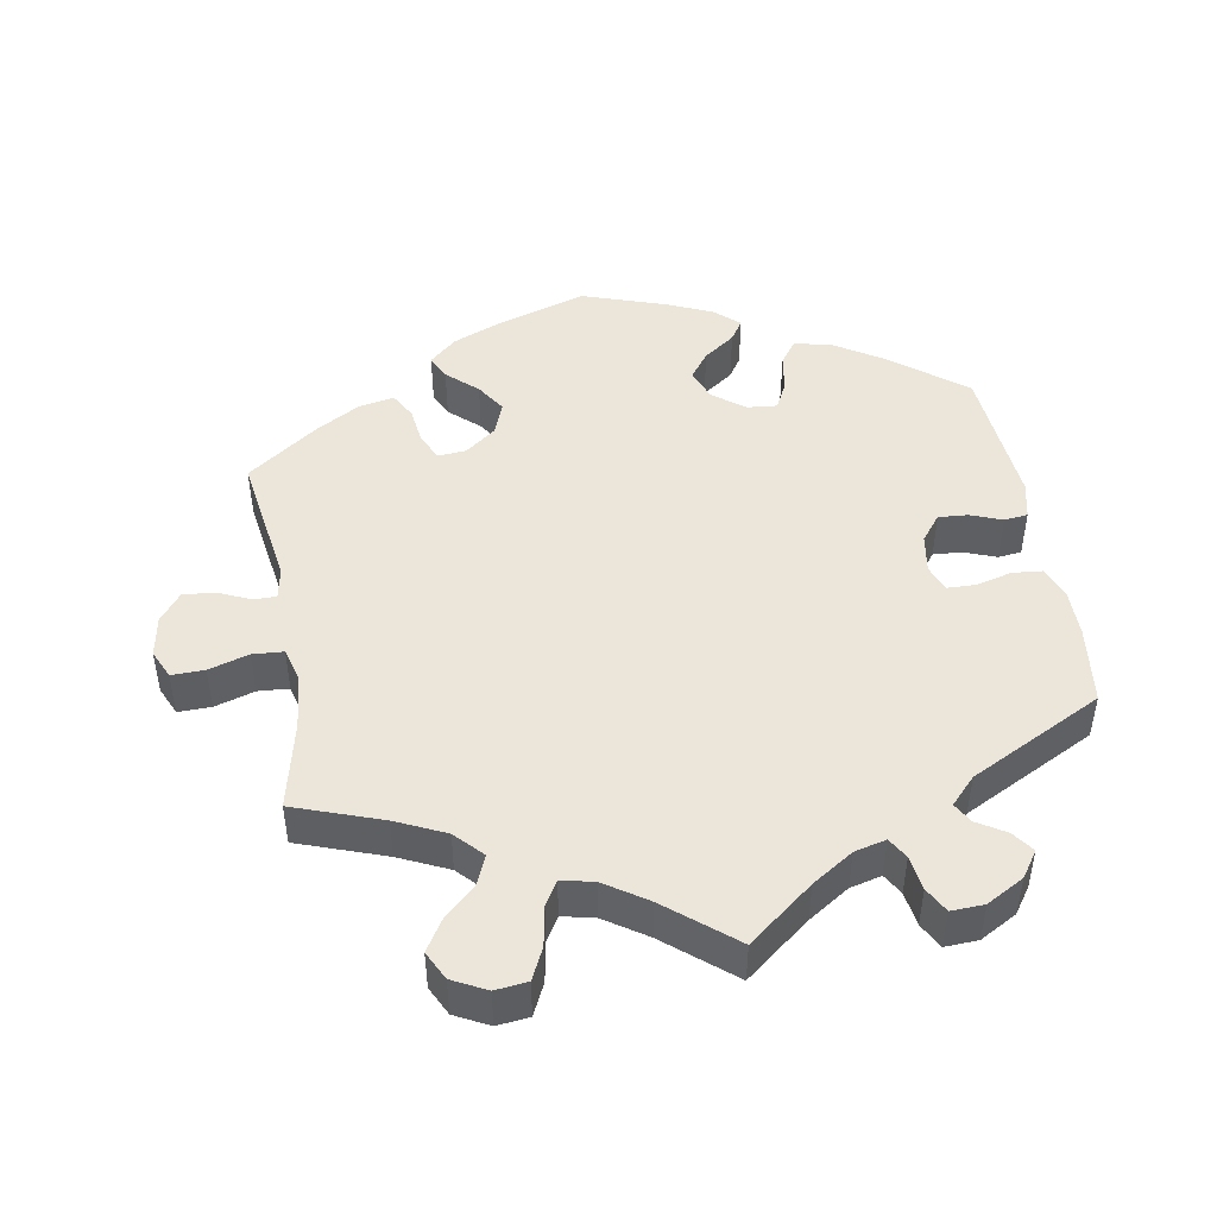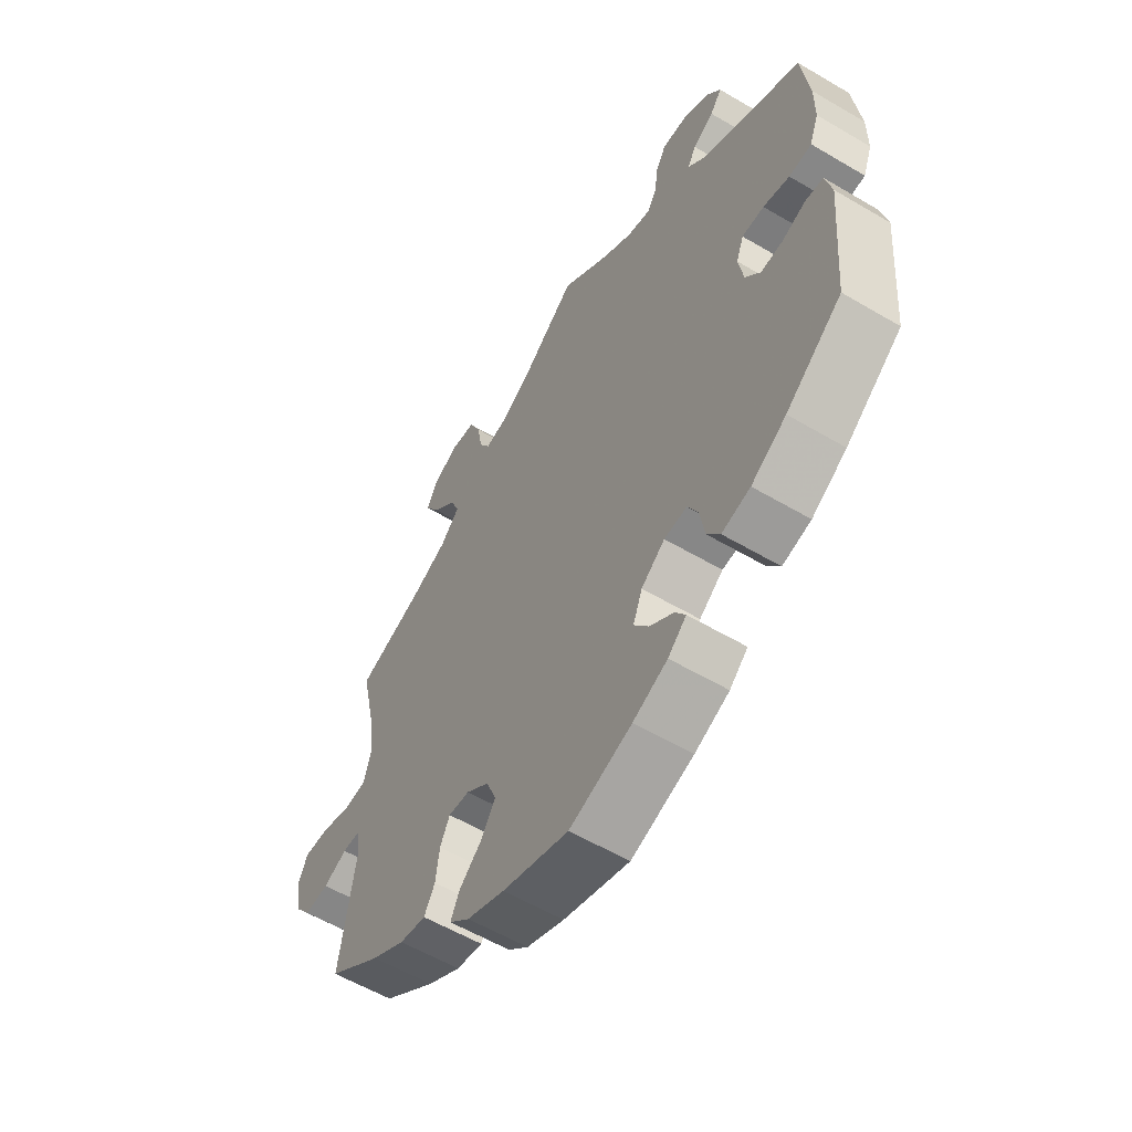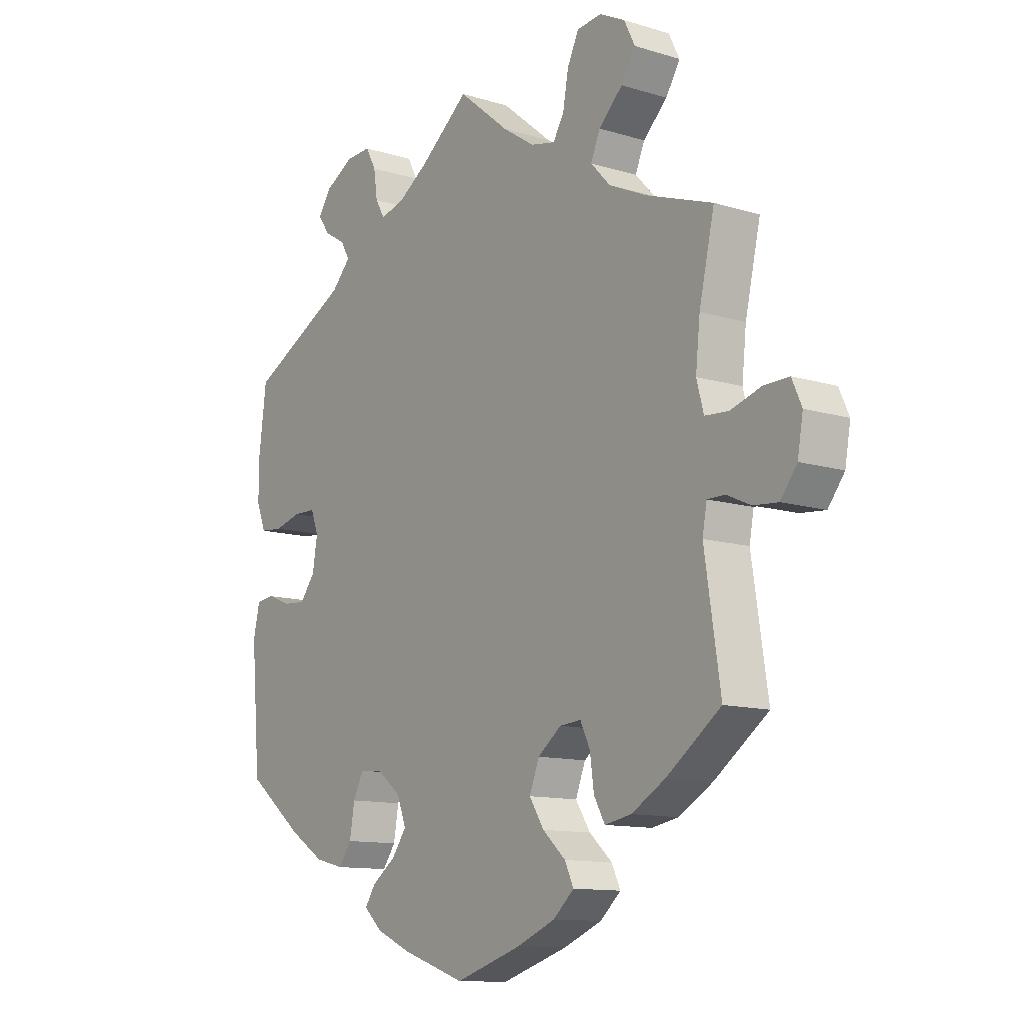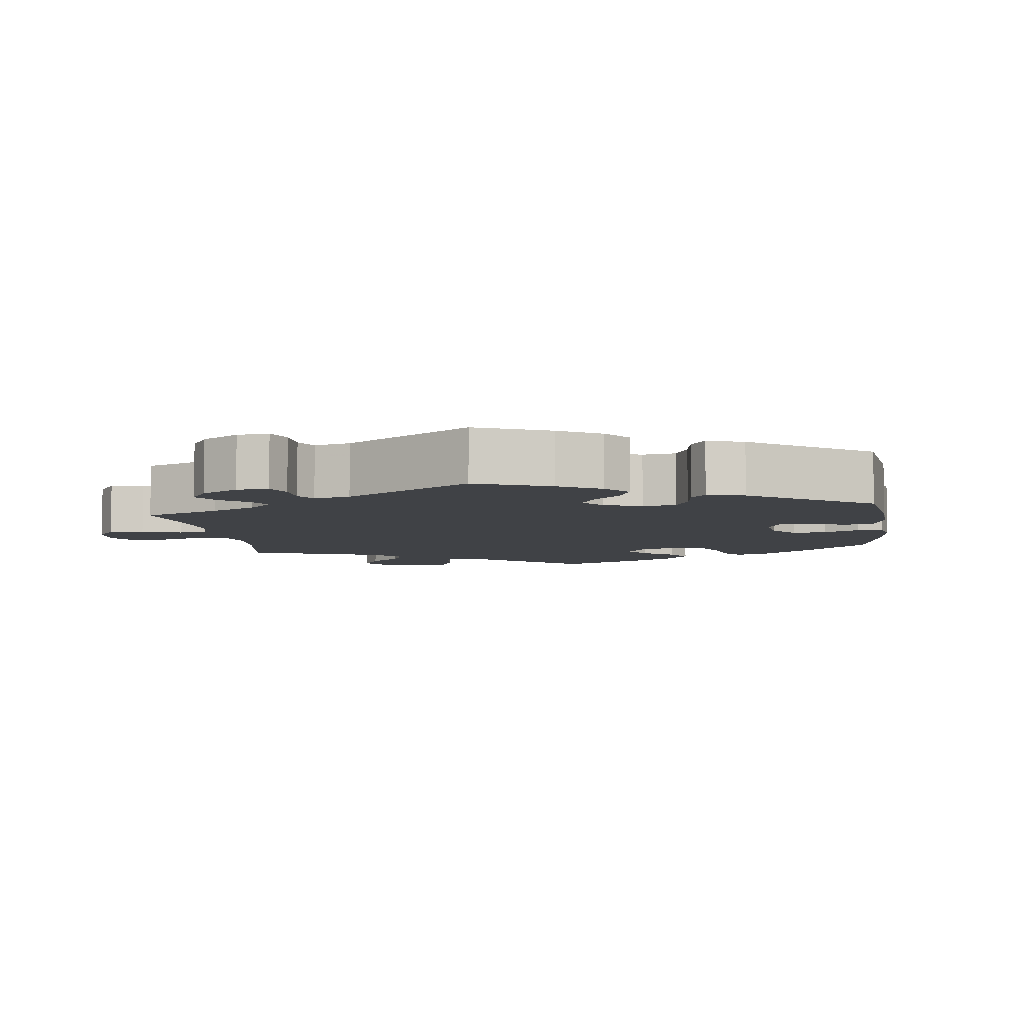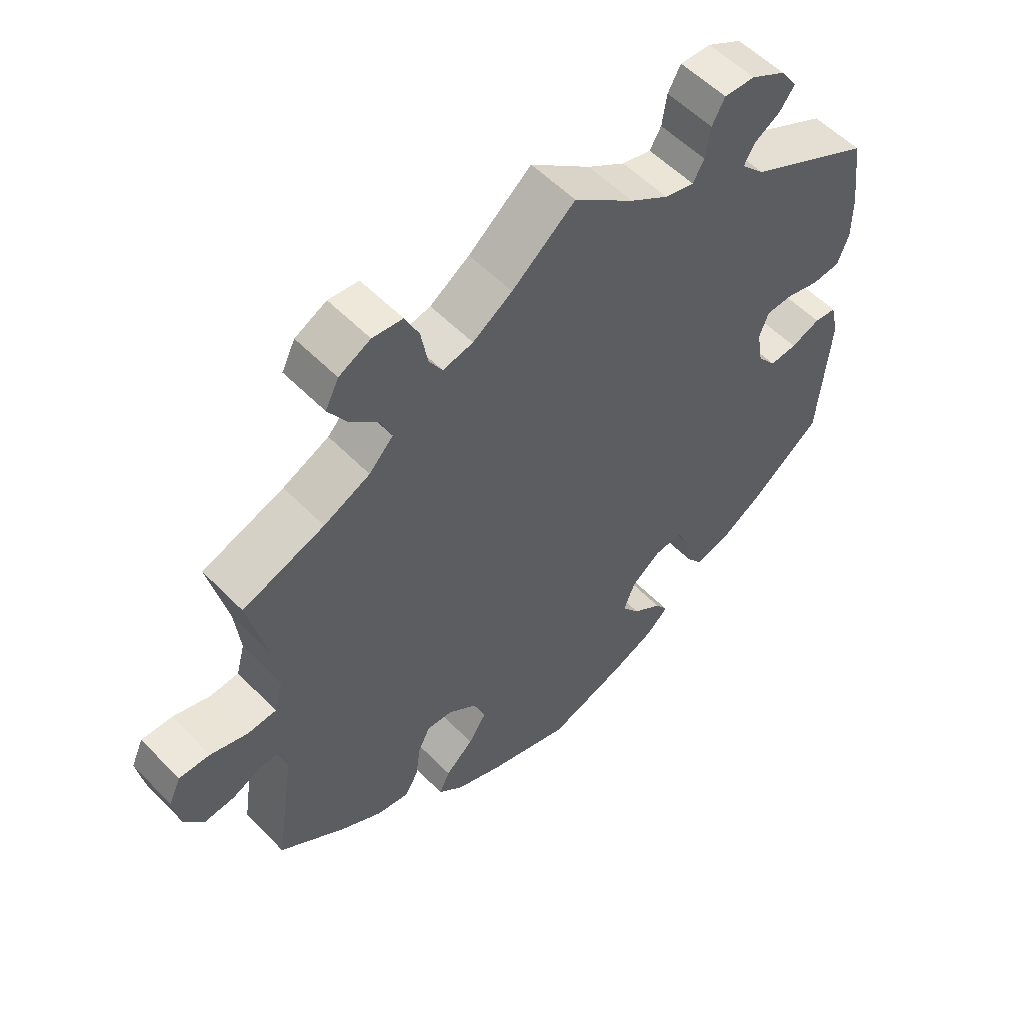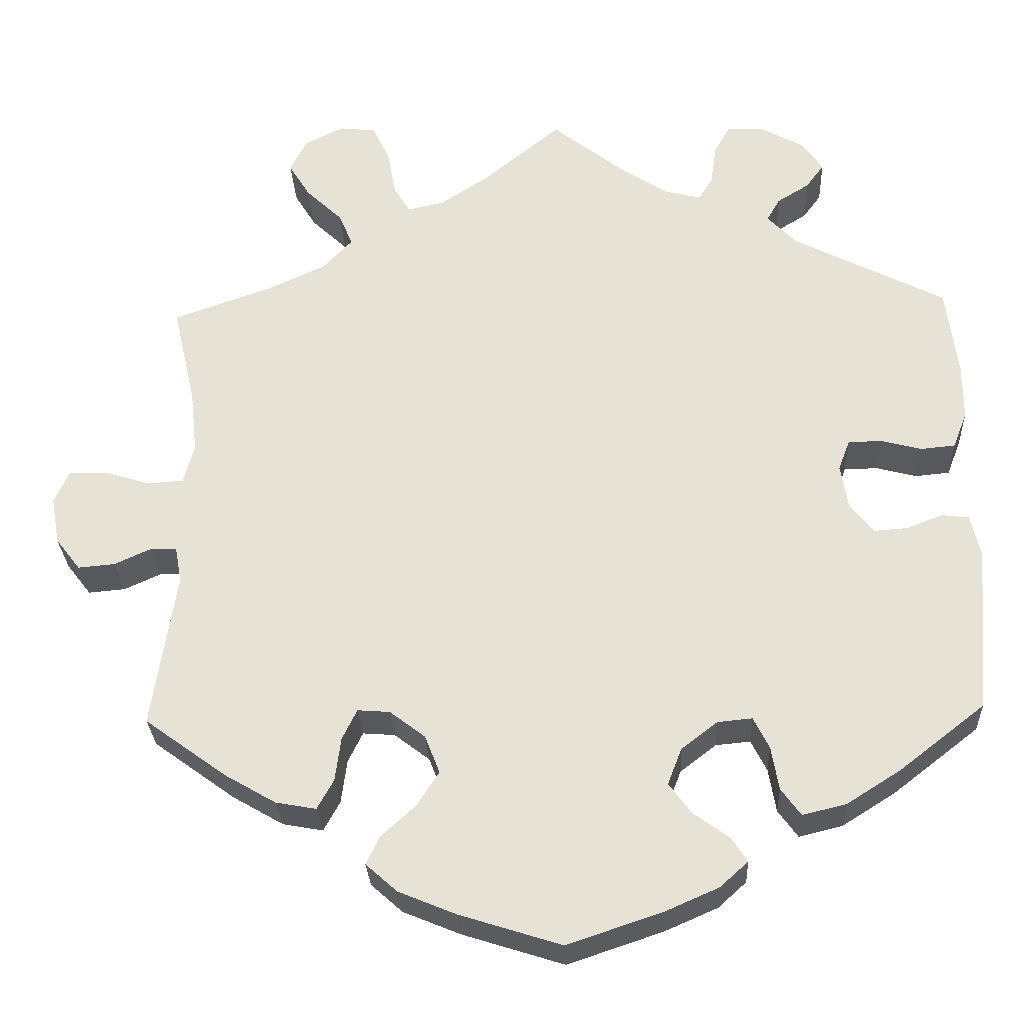
<metadata>
{"format":"obj","ext":"obj","renderer":"f3d","projection":"perspective","resolution":1024,"background":"white","views":[{"elev":46.8,"azim":-9.8,"up":"+Y"},{"elev":-57.6,"azim":58.5,"up":"+Z"},{"elev":-11.8,"azim":-126.1,"up":"+Z"},{"elev":-6.4,"azim":68.1,"up":"+Y"},{"elev":55.4,"azim":-43.2,"up":"+Z"},{"elev":-28.4,"azim":2.6,"up":"+Z"}]}
</metadata>
<code>
v 0.514 0.07 0.179
v 0.514 0.07 0.112
v 0.497 0.07 0.068
v 0.455 0.07 0.064
v 0.406 0.07 0.077
v 0.365 0.07 0.076
v 0.351 0.07 0.039
v 0.36 0.07 -0.015
v 0.388 0.07 -0.051
v 0.429 0.07 -0.048
v 0.473 0.07 -0.031
v 0.506 0.07 -0.035
v 0.518 0.07 -0.087
v 0.501 0.07 -0.289
v 0.397 0.07 -0.37
v 0.332 0.07 -0.411
v 0.279 0.07 -0.424
v 0.255 0.07 -0.391
v 0.246 0.07 -0.338
v 0.227 0.07 -0.3
v 0.185 0.07 -0.304
v 0.141 0.07 -0.338
v 0.124 0.07 -0.382
v 0.151 0.07 -0.419
v 0.195 0.07 -0.451
v 0.214 0.07 -0.48
v 0.18 0.07 -0.511
v 0.116 0.07 -0.539
v 0 0.07 -0.578
v -0.123 0.07 -0.539
v -0.193 0.07 -0.51
v -0.231 0.07 -0.476
v -0.215 0.07 -0.442
v -0.173 0.07 -0.404
v -0.146 0.07 -0.362
v -0.164 0.07 -0.316
v -0.207 0.07 -0.283
v -0.246 0.07 -0.28
v -0.264 0.07 -0.317
v -0.271 0.07 -0.37
v -0.291 0.07 -0.406
v -0.34 0.07 -0.397
v -0.402 0.07 -0.361
v -0.501 0.07 -0.289
v -0.472 0.07 -0.099
v -0.48 0.07 -0.055
v -0.512 0.07 -0.055
v -0.556 0.07 -0.075
v -0.601 0.07 -0.079
v -0.631 0.07 -0.04
v -0.641 0.07 0.017
v -0.623 0.07 0.057
v -0.577 0.07 0.056
v -0.521 0.07 0.039
v -0.478 0.07 0.042
v -0.465 0.07 0.09
v -0.473 0.07 0.165
v -0.501 0.07 0.288
v -0.379 0.07 0.331
v -0.31 0.07 0.363
v -0.274 0.07 0.401
v -0.291 0.07 0.441
v -0.335 0.07 0.483
v -0.361 0.07 0.525
v -0.341 0.07 0.565
v -0.294 0.07 0.589
v -0.249 0.07 0.584
v -0.228 0.07 0.54
v -0.218 0.07 0.484
v -0.198 0.07 0.451
v -0.153 0.07 0.461
v -0.094 0.07 0.5
v 0 0.07 0.577
v 0.09 0.07 0.506
v 0.147 0.07 0.469
v 0.191 0.07 0.458
v 0.208 0.07 0.487
v 0.215 0.07 0.535
v 0.234 0.07 0.57
v 0.28 0.07 0.568
v 0.332 0.07 0.539
v 0.357 0.07 0.503
v 0.335 0.07 0.473
v 0.296 0.07 0.449
v 0.28 0.07 0.421
v 0.315 0.07 0.384
v 0.5 0.07 0.289
v 0.514 0 0.179
v 0.514 0 0.112
v 0.497 0 0.068
v 0.455 0 0.064
v 0.406 0 0.077
v 0.365 0 0.076
v 0.351 0 0.039
v 0.36 0 -0.015
v 0.388 0 -0.051
v 0.429 0 -0.048
v 0.473 0 -0.031
v 0.506 0 -0.035
v 0.518 0 -0.087
v 0.501 0 -0.289
v 0.397 0 -0.37
v 0.332 0 -0.411
v 0.279 0 -0.424
v 0.255 0 -0.391
v 0.246 0 -0.338
v 0.227 0 -0.3
v 0.185 0 -0.304
v 0.141 0 -0.338
v 0.124 0 -0.382
v 0.151 0 -0.419
v 0.195 0 -0.451
v 0.214 0 -0.48
v 0.18 0 -0.511
v 0.116 0 -0.539
v 0 0 -0.578
v -0.123 0 -0.539
v -0.193 0 -0.51
v -0.231 0 -0.476
v -0.215 0 -0.442
v -0.173 0 -0.404
v -0.146 0 -0.362
v -0.164 0 -0.316
v -0.207 0 -0.283
v -0.246 0 -0.28
v -0.264 0 -0.317
v -0.271 0 -0.37
v -0.291 0 -0.406
v -0.34 0 -0.397
v -0.402 0 -0.361
v -0.501 0 -0.289
v -0.472 0 -0.099
v -0.48 0 -0.055
v -0.512 0 -0.055
v -0.556 0 -0.075
v -0.601 0 -0.079
v -0.631 0 -0.04
v -0.641 0 0.017
v -0.623 0 0.057
v -0.577 0 0.056
v -0.521 0 0.039
v -0.478 0 0.042
v -0.465 0 0.09
v -0.473 0 0.165
v -0.501 0 0.288
v -0.379 0 0.331
v -0.31 0 0.363
v -0.274 0 0.401
v -0.291 0 0.441
v -0.335 0 0.483
v -0.361 0 0.525
v -0.341 0 0.565
v -0.294 0 0.589
v -0.249 0 0.584
v -0.228 0 0.54
v -0.218 0 0.484
v -0.198 0 0.451
v -0.153 0 0.461
v -0.094 0 0.5
v 0 0 0.577
v 0.09 0 0.506
v 0.147 0 0.469
v 0.191 0 0.458
v 0.208 0 0.487
v 0.215 0 0.535
v 0.234 0 0.57
v 0.28 0 0.568
v 0.332 0 0.539
v 0.357 0 0.503
v 0.335 0 0.473
v 0.296 0 0.449
v 0.28 0 0.421
v 0.315 0 0.384
v 0.5 0 0.289
f 86 87 1 2
f 85 86 2 3
f 81 82 83 84
f 81 84 85
f 80 81 85
f 77 78 79 80
f 76 77 80 85
f 75 76 85 3
f 72 73 74
f 71 72 74 75
f 70 71 75 3
f 66 67 68 69
f 66 69 70
f 65 66 70
f 62 63 64 65
f 61 62 65 70
f 60 61 70 3
f 57 58 59
f 56 57 59 60
f 55 56 60
f 51 52 53 54
f 51 54 55
f 50 51 55
f 47 48 49 50
f 46 47 50 55
f 45 46 55 60
f 39 40 41 42
f 38 39 42 43
f 31 32 33 34
f 31 34 35
f 30 31 35
f 29 30 35
f 28 29 35 36
f 24 25 26 27
f 23 24 27 28
f 16 17 18 19
f 16 19 20
f 15 16 20
f 14 15 20
f 13 14 20
f 10 11 12 13
f 9 10 13 20
f 8 9 20 21
f 60 3 4 5
f 60 5 6
f 45 60 6 7
f 38 43 44 45
f 37 38 45 7
f 36 37 7 8
f 23 28 36
f 22 23 36
f 8 21 22 36
f 89 88 174 173
f 90 89 173 172
f 171 170 169 168
f 172 171 168
f 172 168 167
f 167 166 165 164
f 172 167 164 163
f 90 172 163 162
f 161 160 159
f 162 161 159 158
f 90 162 158 157
f 156 155 154 153
f 157 156 153
f 157 153 152
f 152 151 150 149
f 157 152 149 148
f 90 157 148 147
f 146 145 144
f 147 146 144 143
f 147 143 142
f 141 140 139 138
f 142 141 138
f 142 138 137
f 137 136 135 134
f 142 137 134 133
f 147 142 133 132
f 129 128 127 126
f 130 129 126 125
f 121 120 119 118
f 122 121 118
f 122 118 117
f 122 117 116
f 123 122 116 115
f 114 113 112 111
f 115 114 111 110
f 106 105 104 103
f 107 106 103
f 107 103 102
f 107 102 101
f 107 101 100
f 100 99 98 97
f 107 100 97 96
f 108 107 96 95
f 92 91 90 147
f 93 92 147
f 94 93 147 132
f 132 131 130 125
f 94 132 125 124
f 95 94 124 123
f 123 115 110
f 123 110 109
f 123 109 108 95
f 1 88 89 2
f 2 89 90 3
f 3 90 91 4
f 4 91 92 5
f 5 92 93 6
f 6 93 94 7
f 7 94 95 8
f 8 95 96 9
f 9 96 97 10
f 10 97 98 11
f 11 98 99 12
f 12 99 100 13
f 13 100 101 14
f 14 101 102 15
f 15 102 103 16
f 16 103 104 17
f 17 104 105 18
f 18 105 106 19
f 19 106 107 20
f 20 107 108 21
f 21 108 109 22
f 22 109 110 23
f 23 110 111 24
f 24 111 112 25
f 25 112 113 26
f 26 113 114 27
f 27 114 115 28
f 28 115 116 29
f 29 116 117 30
f 30 117 118 31
f 31 118 119 32
f 32 119 120 33
f 33 120 121 34
f 34 121 122 35
f 35 122 123 36
f 36 123 124 37
f 37 124 125 38
f 38 125 126 39
f 39 126 127 40
f 40 127 128 41
f 41 128 129 42
f 42 129 130 43
f 43 130 131 44
f 44 131 132 45
f 45 132 133 46
f 46 133 134 47
f 47 134 135 48
f 48 135 136 49
f 49 136 137 50
f 50 137 138 51
f 51 138 139 52
f 52 139 140 53
f 53 140 141 54
f 54 141 142 55
f 55 142 143 56
f 56 143 144 57
f 57 144 145 58
f 58 145 146 59
f 59 146 147 60
f 60 147 148 61
f 61 148 149 62
f 62 149 150 63
f 63 150 151 64
f 64 151 152 65
f 65 152 153 66
f 66 153 154 67
f 67 154 155 68
f 68 155 156 69
f 69 156 157 70
f 70 157 158 71
f 71 158 159 72
f 72 159 160 73
f 73 160 161 74
f 74 161 162 75
f 75 162 163 76
f 76 163 164 77
f 77 164 165 78
f 78 165 166 79
f 79 166 167 80
f 80 167 168 81
f 81 168 169 82
f 82 169 170 83
f 83 170 171 84
f 84 171 172 85
f 85 172 173 86
f 86 173 174 87
f 87 174 88 1

</code>
